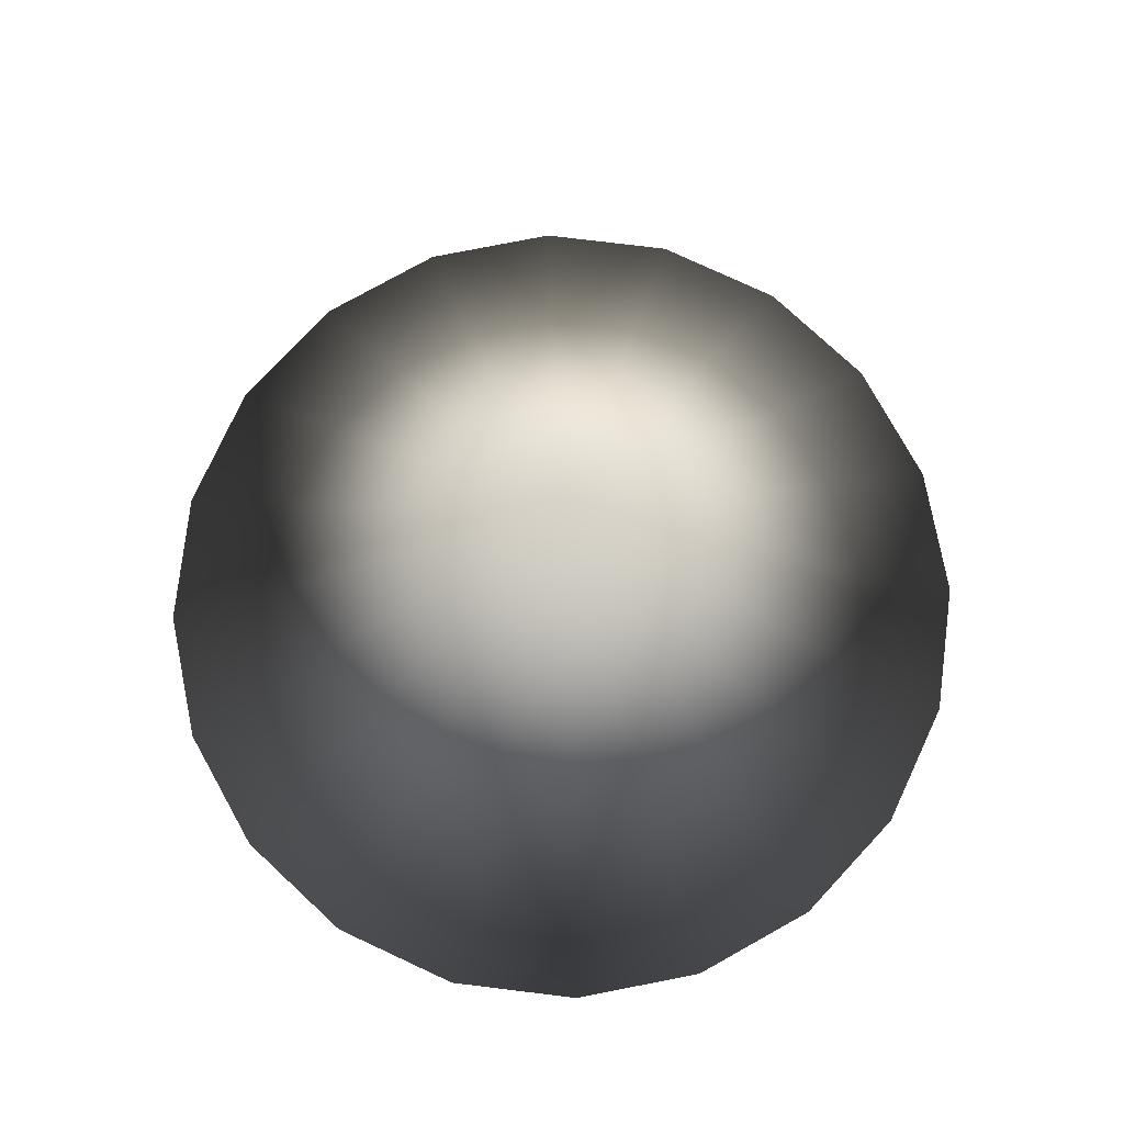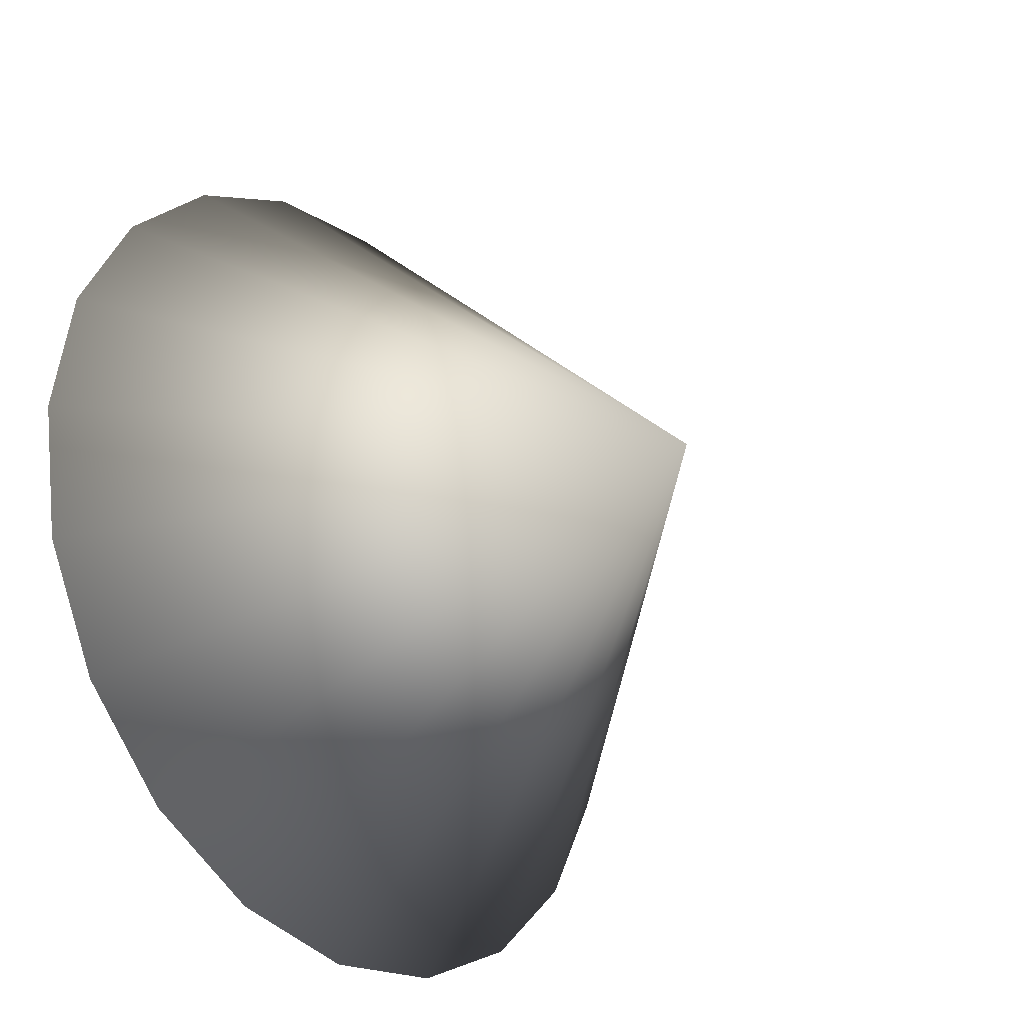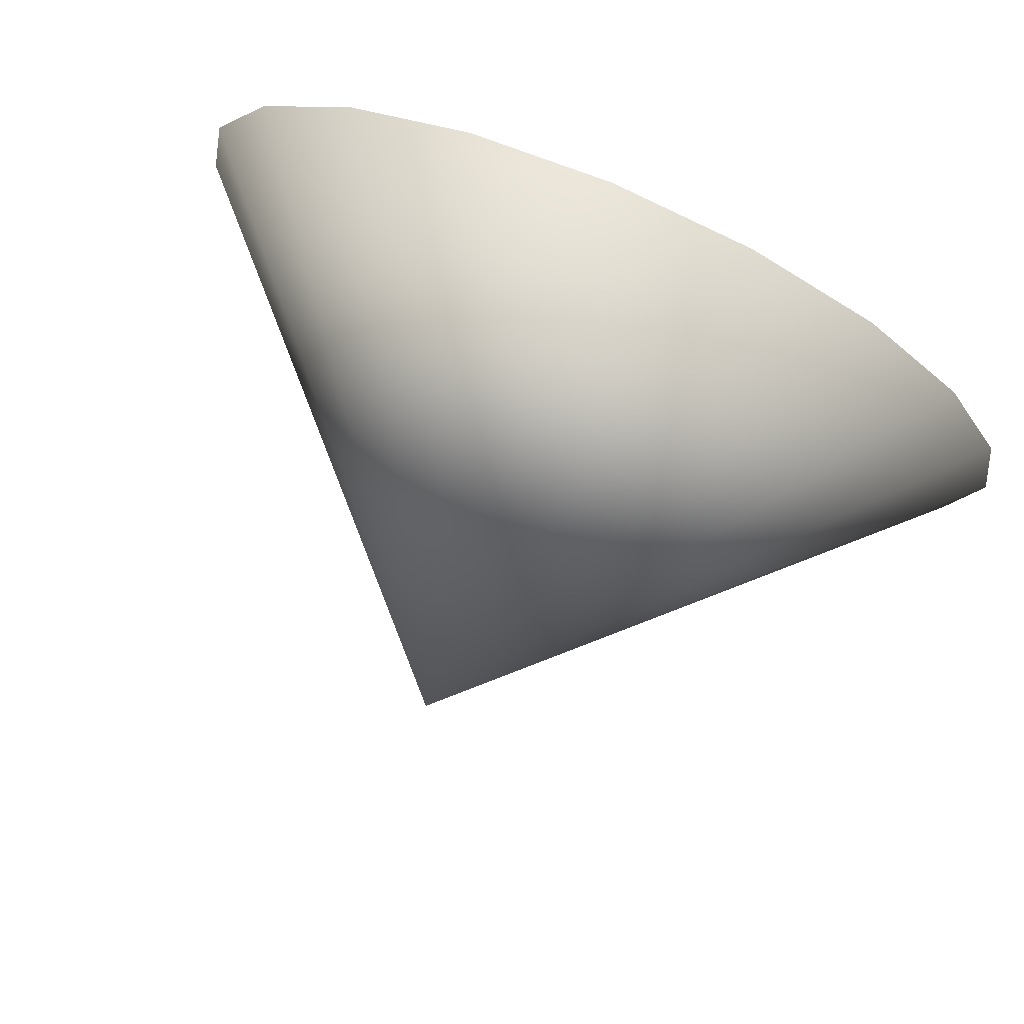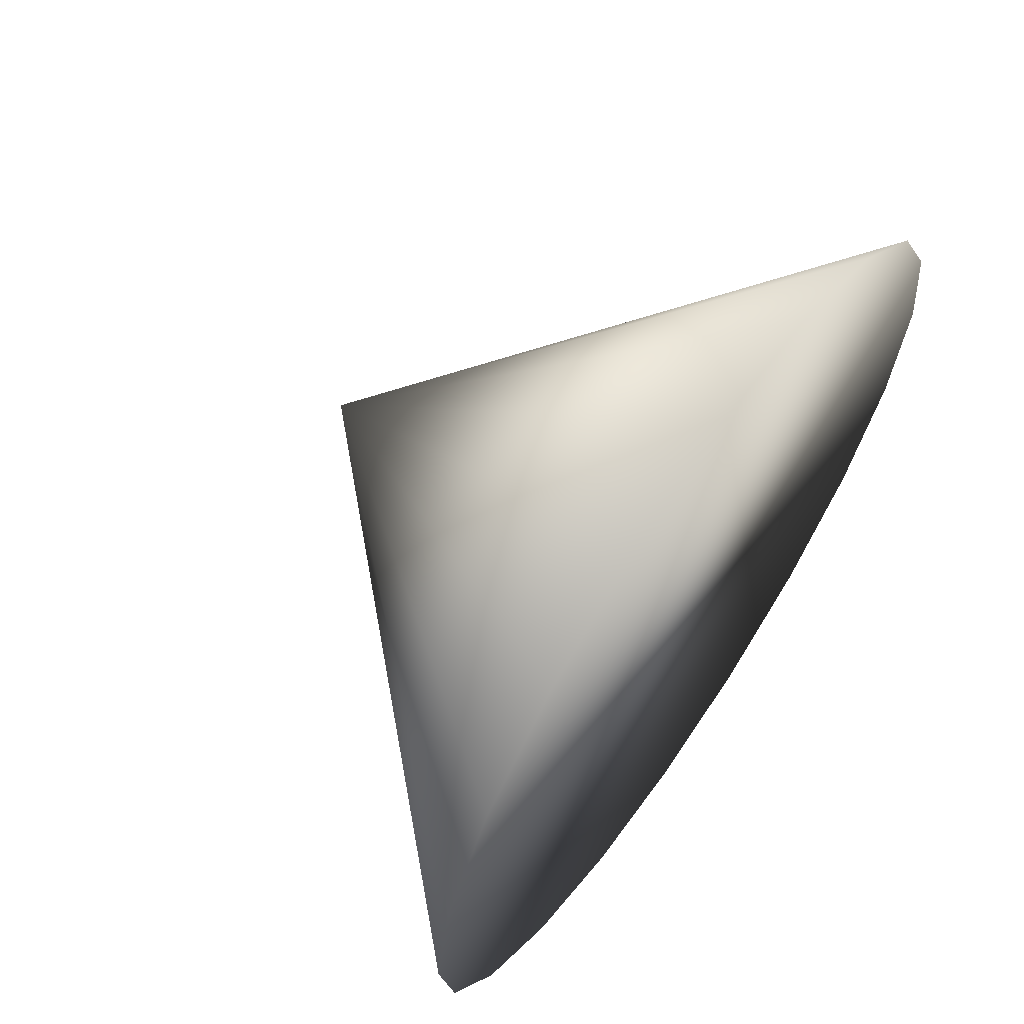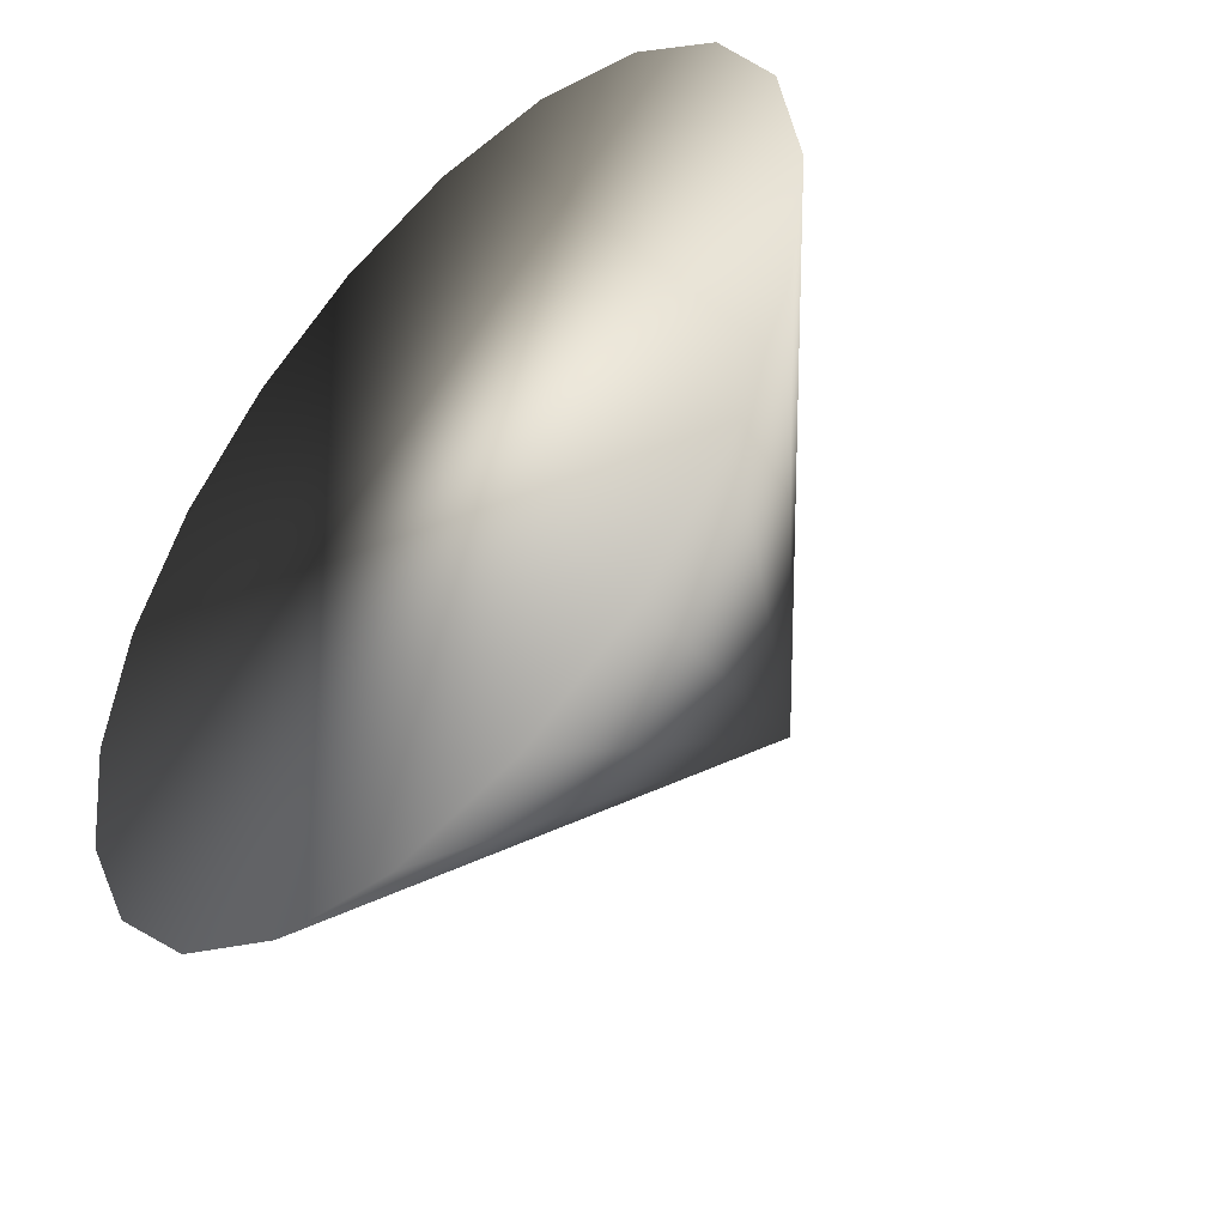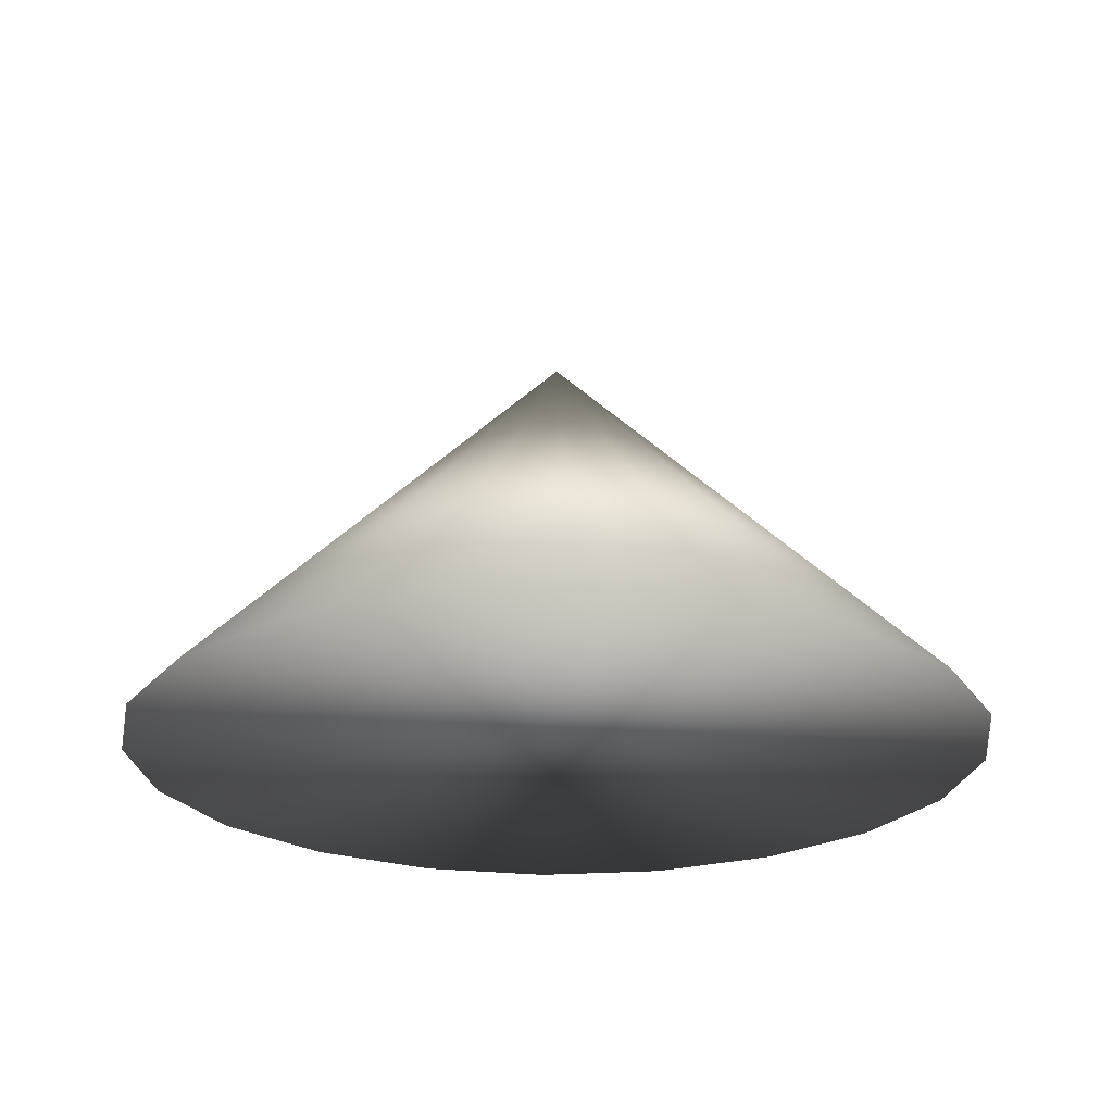
<metadata>
{"format":"obj","ext":"obj","renderer":"f3d","projection":"perspective","resolution":1024,"background":"white","views":[{"elev":77.6,"azim":-2.1,"up":"+Y"},{"elev":-29.3,"azim":128.4,"up":"+Z"},{"elev":78.0,"azim":-156.5,"up":"+Z"},{"elev":64.2,"azim":-55.3,"up":"+Z"},{"elev":-47.3,"azim":46.4,"up":"+Z"},{"elev":-23.5,"azim":-164.1,"up":"+Y"}]}
</metadata>
<code>
o Cone.001_Cone.002
v 0 -1.004 -1
v 0.309 -1.004 -0.9511
v 0.5878 -1.004 -0.809
v 0.809 -1.004 -0.5878
v 0.9511 -1.004 -0.309
v 1 -1.004 0
v 0.9511 -1.004 0.309
v 0.809 -1.004 0.5878
v 0 -0.004431 0
v 0.5878 -1.004 0.809
v 0.309 -1.004 0.9511
v -0 -1.004 1
v -0.309 -1.004 0.9511
v -0.5878 -1.004 0.809
v -0.809 -1.004 0.5878
v -0.9511 -1.004 0.309
v -1 -1.004 -1e-06
v -0.9511 -1.004 -0.309
v -0.809 -1.004 -0.5878
v -0.5878 -1.004 -0.809
v -0.309 -1.004 -0.9511
f 1 9 2
f 2 9 3
f 3 9 4
f 4 9 5
f 5 9 6
f 6 9 7
f 7 9 8
f 8 9 10
f 10 9 11
f 11 9 12
f 12 9 13
f 13 9 14
f 14 9 15
f 15 9 16
f 16 9 17
f 17 9 18
f 18 9 19
f 19 9 20
f 20 9 21
f 21 9 1
f 1 2 3 4 5 6 7 8 10 11 12 13 14 15 16 17 18 19 20 21

</code>
